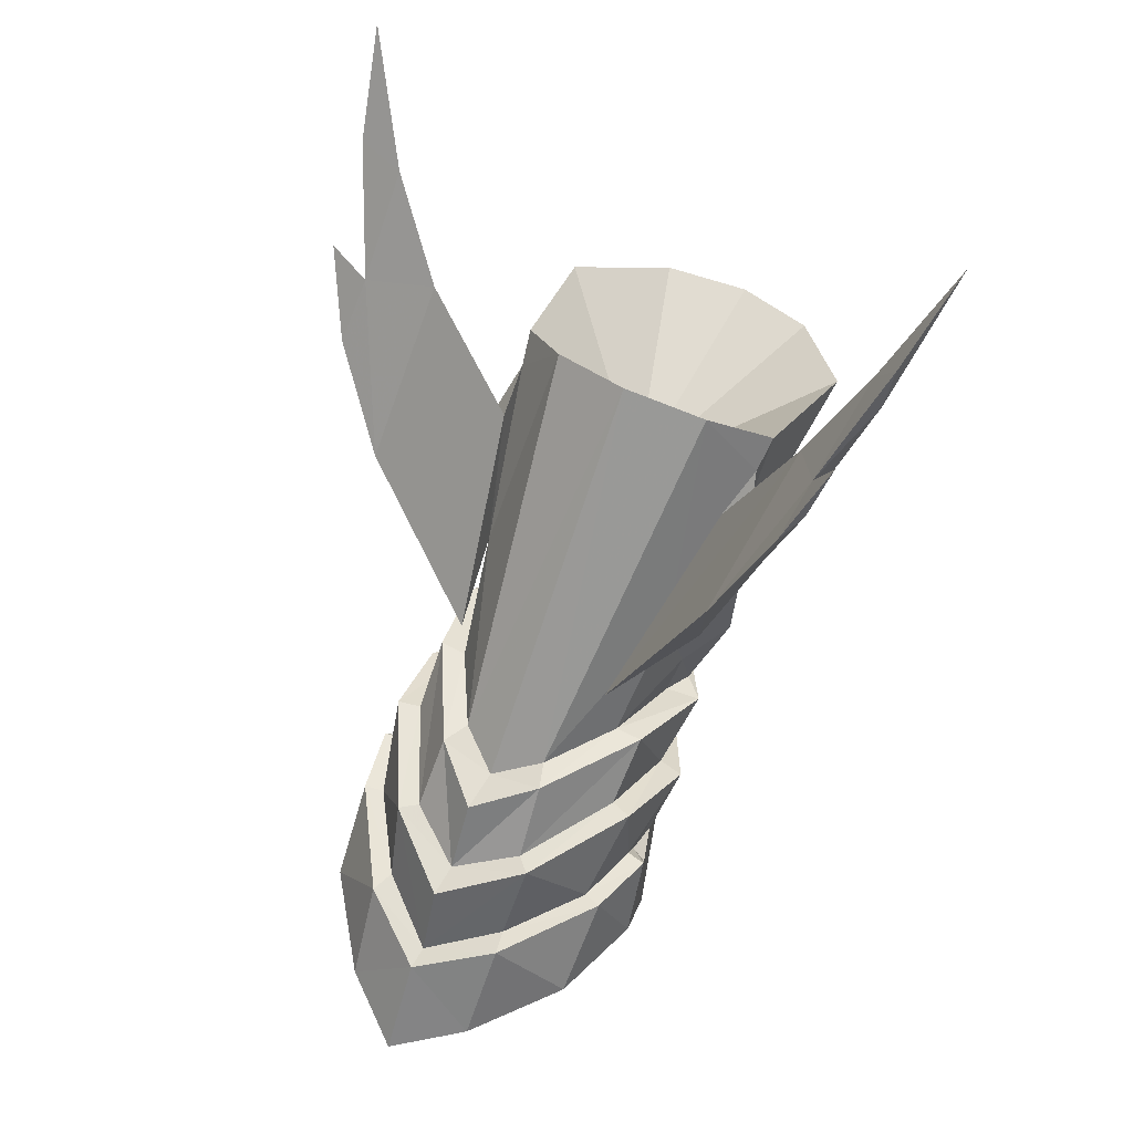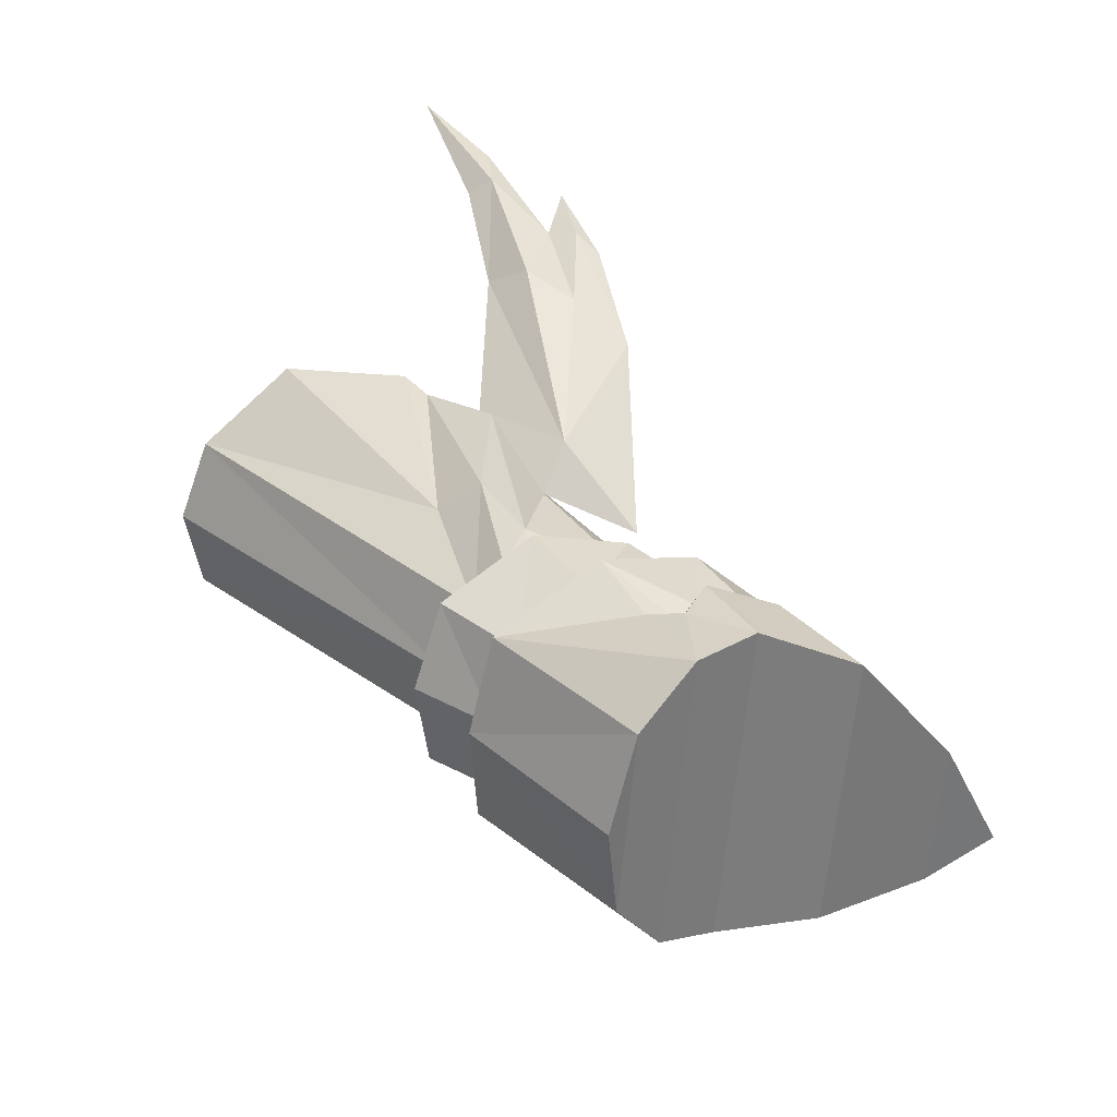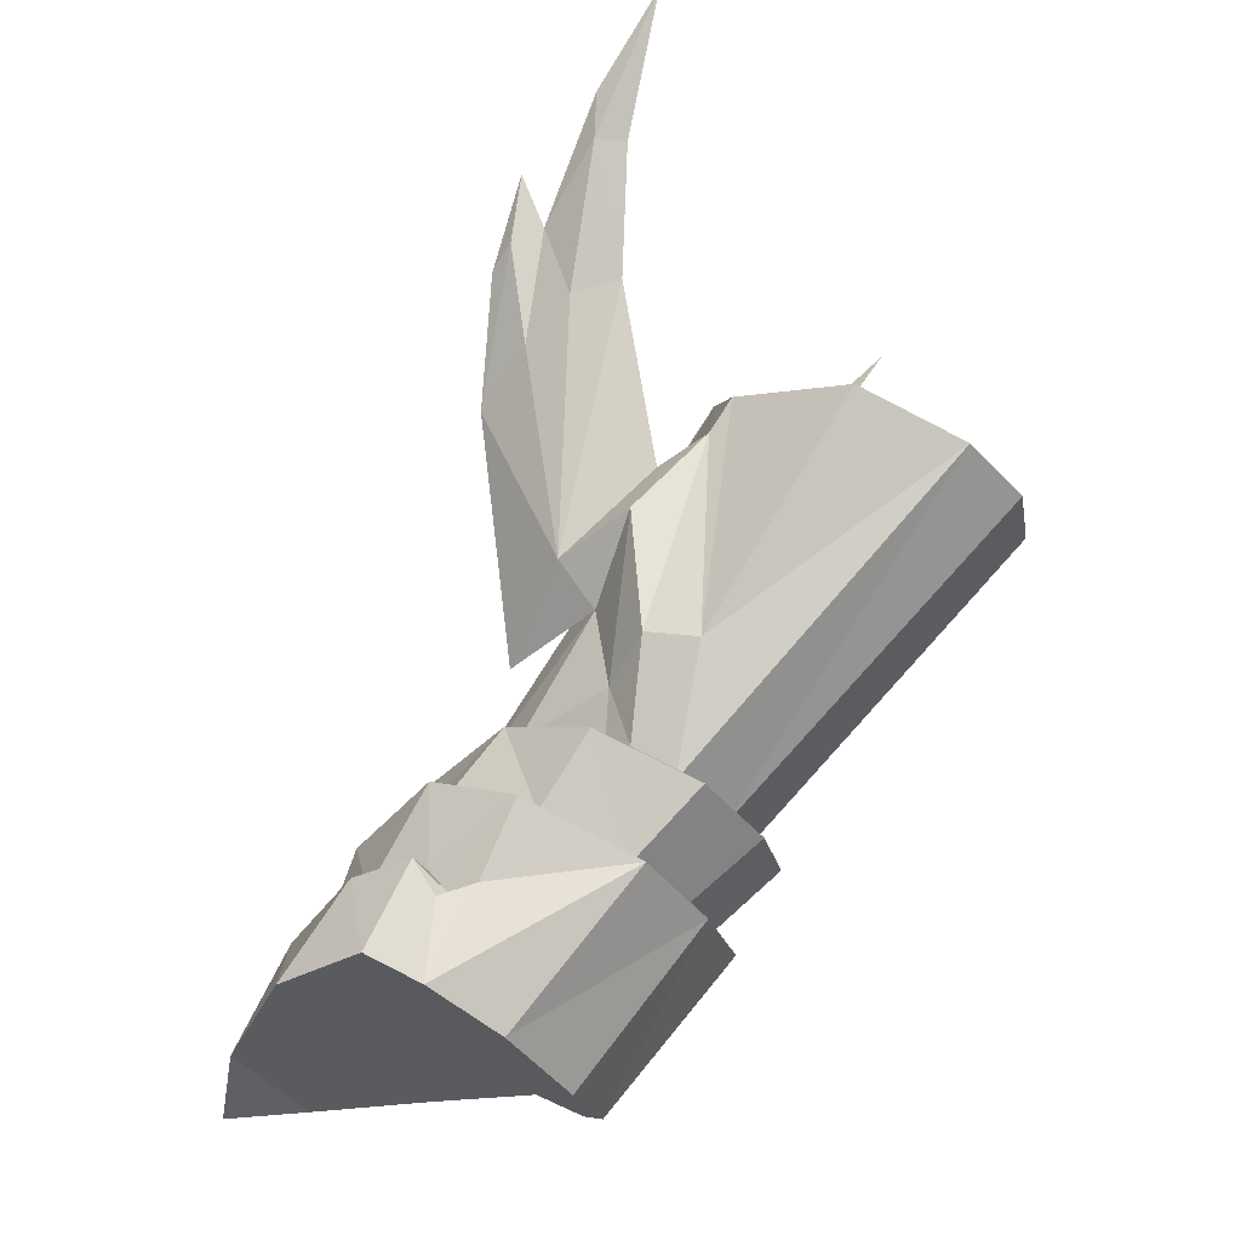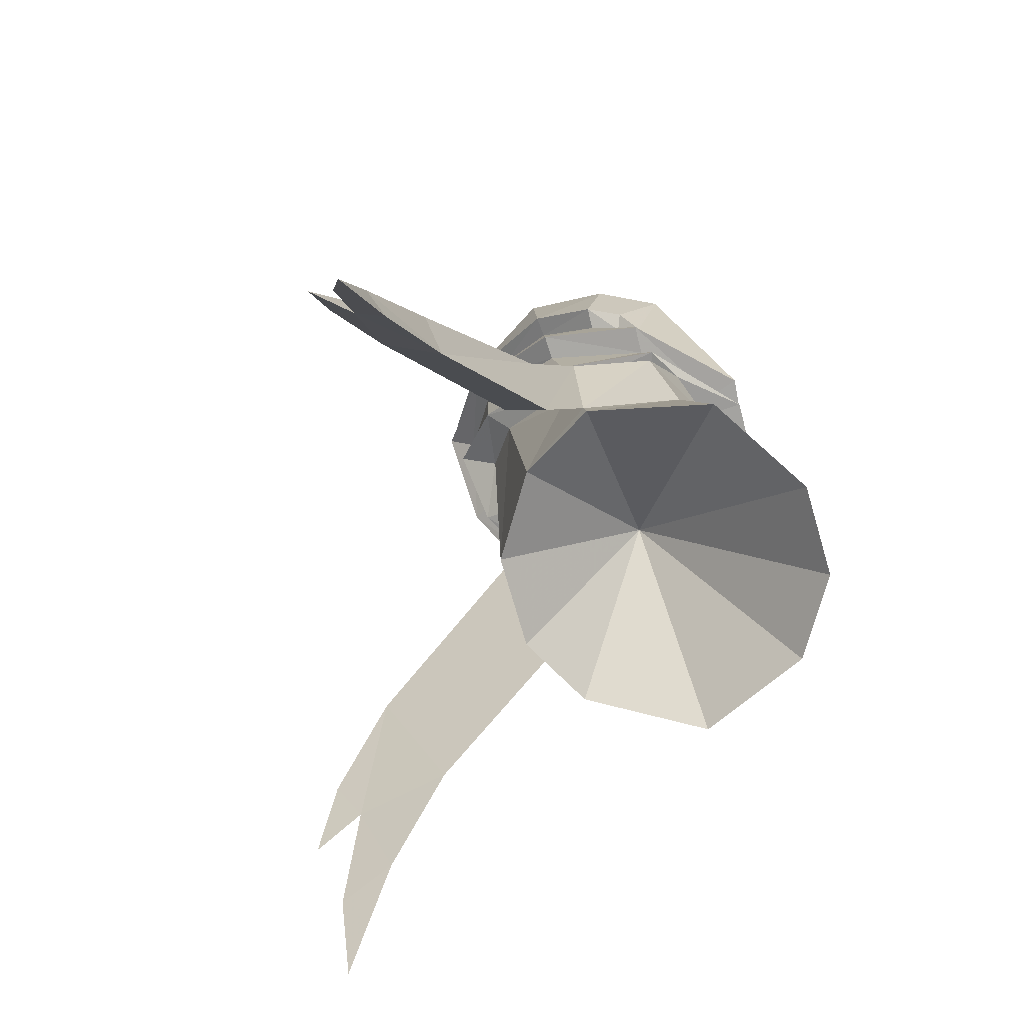
<metadata>
{"format":"obj","ext":"obj","renderer":"f3d","projection":"perspective","resolution":1024,"background":"white","views":[{"elev":56.3,"azim":119.6,"up":"+Y"},{"elev":-58.8,"azim":-4.8,"up":"+Y"},{"elev":-31.9,"azim":-155.9,"up":"+Y"},{"elev":12.8,"azim":-142.8,"up":"+Z"}]}
</metadata>
<code>
g RogueBuff_Armour
v -0.01032 -0.02474 -0.04736
v -0.06519 0.03633 -0.06028
v -0.05832 0.06675 -0.03713
v 0.05737 -0.07349 -0.02036
v -0.07618 0.04921 -0.06219
v -0.05629 -0.05015 -0.05046
v -0.1292 0.03492 -0.06891
v -0.1637 0.01822 -0.03617
v -0.03784 -0.1001 -0.03358
v 0.02527 -0.07234 -0.04121
v -0.01847 -0.06416 -0.05213
v -0.03784 -0.1001 -0.03358
v -0.04433 -0.1043 0
v -0.1732 0.01357 0
v -0.1637 0.01822 0.03617
v -0.03784 -0.1001 0.03358
v -0.01432 -0.08892 -0.047
v -0.01847 -0.06416 -0.05213
v -0.05051 0.0744 0
v 0.07135 -0.08039 0
v -0.05832 0.06675 -0.03713
v 0.05737 -0.07349 0.02036
v -0.05832 0.06675 0.03713
v -0.01032 -0.02474 0.04736
v -0.05832 0.06675 0.03713
v -0.06519 0.03633 0.06028
v -0.07618 0.04921 0.06219
v -0.05629 -0.05015 0.05046
v -0.1292 0.03492 0.06891
v -0.03784 -0.1001 0.03358
v 0.02527 -0.07234 0.04121
v -0.01847 -0.06416 0.05213
v -0.01847 -0.06416 0.05213
v -0.01432 -0.08892 0.047
v -0.06592 -0.005225 0
v -0.05832 0.06675 -0.03713
v -0.07618 0.04921 -0.06219
v -0.07618 0.04921 0.06219
v -0.05832 0.06675 0.03713
v -0.06592 -0.005225 0
v -0.07618 0.04921 -0.06219
v -0.1292 0.03492 -0.06891
v -0.1292 0.03492 0.06891
v -0.07618 0.04921 0.06219
v -0.1292 0.03492 -0.06891
v -0.1637 0.01822 -0.03617
v -0.06592 -0.005225 0
v -0.1292 0.03492 0.06891
v -0.1637 0.01822 0.03617
v -0.06592 -0.005225 0
v -0.1637 0.01822 -0.03617
v -0.1732 0.01357 0
v -0.1637 0.01822 0.03617
v 0.0313 -0.03644 -0.03777
v 0.02522 0.05922 -0.08159
v -0.04068 0.1004 -0.08924
v -0.04087 0.02955 -0.05585
v -0.0137 0.1231 -0.1062
v -0.05307 0.1503 -0.1116
v -0.04452 0.1708 -0.1232
v -0.07709 0.2052 -0.1338
v 0.01062 0.1099 -0.1036
v -0.008345 0.1447 -0.1169
v -0.01032 -0.02474 -0.04736
v 0.0313 -0.03644 -0.03777
v -0.04087 0.02955 -0.05585
v -0.06519 0.03633 -0.06028
v -0.000699 0.117 -0.11
v -0.0137 0.1231 -0.1062
v -0.008345 0.1447 -0.1169
v -0.000762 0.07562 -0.09502
v -0.02335 0.08959 -0.1014
v -0.000762 0.07562 -0.09502
v -0.002982 -0.01031 -0.06671
v -0.0137 0.1231 -0.1062
v -0.04244 0.1489 -0.1205
v -0.04452 0.1708 -0.1232
v -0.07709 0.2052 -0.1338
v -0.01032 -0.02474 -0.04736
v -0.03583 0.002666 -0.07062
v -0.002982 -0.01031 -0.06671
v 0.0313 -0.03644 -0.03777
v -0.01847 -0.06416 -0.05213
v -0.03863 -0.05221 -0.06617
v -0.03583 0.002666 -0.07062
v -0.01032 -0.02474 -0.04736
v -0.02739 -0.09218 -0.05197
v -0.03863 -0.05221 -0.06617
v -0.01432 -0.08892 -0.047
v -0.04244 0.1489 -0.1205
v -0.05307 0.1503 -0.1116
v -0.07709 0.2052 -0.1338
v -0.04068 0.1004 -0.08924
v -0.02335 0.08959 -0.1014
v -0.002982 -0.01031 -0.06671
v -0.04087 0.02955 -0.05585
v -0.03583 0.002666 -0.07062
v -0.06519 0.03633 -0.06028
v -0.04087 0.02955 -0.05585
v -0.002982 -0.01031 -0.06671
v -0.03863 -0.05221 -0.06617
v -0.06519 0.03633 -0.06028
v -0.03583 0.002666 -0.07062
v -0.05629 -0.05015 -0.05046
v -0.03784 -0.1001 -0.03358
v -0.05629 -0.05015 -0.05046
v -0.02739 -0.09218 -0.05197
v -0.002982 -0.01031 -0.06671
v -0.000762 0.07562 -0.09502
v 0.02522 0.05922 -0.08159
v 0.0313 -0.03644 -0.03777
v -0.000699 0.117 -0.11
v 0.01062 0.1099 -0.1036
v -0.008345 0.1447 -0.1169
v 0.08066 -0.1327 -0.05634
v 0.05203 -0.09518 -0.06298
v 0.0988 -0.1008 -0.03471
v 0.1149 -0.1372 -0.03073
v 0.1371 -0.1466 0
v 0.1242 -0.1122 0
v 0.05104 -0.1334 -0.06289
v 0.01124 -0.1132 -0.06928
v 0.04268 -0.144 -0.06147
v 0.02943 -0.1428 -0.06317
v 0.0988 -0.1008 0.03471
v 0.1149 -0.1372 0.03073
v 0.08066 -0.1327 0.05634
v 0.05203 -0.09518 0.06298
v 0.05104 -0.1334 0.06289
v 0.01124 -0.1132 0.06928
v 0.04268 -0.144 0.06147
v 0.02943 -0.1428 0.06317
v 0.0988 -0.1008 -0.03471
v 0.05203 -0.09518 -0.06298
v 0.04877 -0.09629 -0.05278
v 0.0919 -0.1018 -0.02737
v 0.1087 -0.1109 0
v 0.1242 -0.1122 0
v 0.008634 -0.1147 -0.05697
v 0.01124 -0.1132 -0.06928
v 0.0988 -0.1008 0.03471
v 0.0919 -0.1018 0.02737
v 0.04877 -0.09629 0.05278
v 0.05203 -0.09518 0.06298
v 0.008634 -0.1147 0.05697
v 0.01124 -0.1132 0.06928
v -0.03666 -0.1431 0
v -0.02664 -0.1364 0
v -0.02023 -0.1328 -0.03615
v -0.03017 -0.1381 -0.0442
v -0.02023 -0.1328 0.03619
v -0.03017 -0.1381 0.0442
v 0.08337 -0.1311 -0.06491
v 0.08066 -0.1327 -0.05634
v 0.1149 -0.1372 -0.03073
v 0.1265 -0.1363 -0.03374
v 0.1265 -0.1363 -0.03374
v 0.1149 -0.1372 -0.03073
v 0.1371 -0.1466 0
v 0.148 -0.1472 0
v 0.1265 -0.1363 0.03374
v 0.1149 -0.1372 0.03073
v 0.05296 -0.1321 -0.07224
v 0.05104 -0.1334 -0.06289
v 0.08066 -0.1327 -0.05634
v 0.08337 -0.1311 -0.06491
v 0.04268 -0.144 -0.06147
v 0.05104 -0.1334 -0.06289
v 0.05296 -0.1321 -0.07224
v 0.04457 -0.1479 -0.06842
v -0.02023 -0.1328 -0.03615
v -0.05219 -0.1075 -0.03935
v -0.01602 -0.08739 -0.06319
v 0.008634 -0.1147 -0.05697
v -0.02664 -0.1364 0
v -0.06039 -0.1135 0
v 0.02504 -0.07251 -0.05381
v 0.04877 -0.09629 -0.05278
v 0.0919 -0.1018 -0.02737
v 0.07035 -0.07292 -0.02563
v 0.1087 -0.1109 0
v 0.0915 -0.08043 0
v -0.05219 -0.1075 0.03935
v -0.02023 -0.1328 0.03619
v -0.01602 -0.08739 0.06319
v 0.008634 -0.1147 0.05697
v 0.07035 -0.07292 0.02563
v 0.0919 -0.1018 0.02737
v 0.02504 -0.07251 0.05381
v 0.04877 -0.09629 0.05278
v 0.07035 -0.07292 -0.02563
v 0.05737 -0.07349 -0.02036
v 0.07135 -0.08039 0
v 0.0915 -0.08043 0
v 0.07035 -0.07292 0.02563
v 0.05737 -0.07349 0.02036
v -0.06039 -0.1135 0
v -0.04433 -0.1043 0
v -0.03784 -0.1001 -0.03358
v -0.05219 -0.1075 -0.03935
v -0.03784 -0.1001 0.03358
v -0.05219 -0.1075 0.03935
v 0.07035 -0.07292 -0.02563
v 0.02504 -0.07251 -0.05381
v 0.02527 -0.07234 -0.04121
v 0.05737 -0.07349 -0.02036
v -0.01602 -0.08739 -0.06319
v -0.01432 -0.08892 -0.047
v 0.02527 -0.07234 -0.04121
v 0.02504 -0.07251 -0.05381
v -0.01602 -0.08739 -0.06319
v -0.02739 -0.09218 -0.05197
v 0.02943 -0.1428 -0.06317
v 0.04268 -0.144 -0.06147
v 0.04457 -0.1479 -0.06842
v 0.1265 -0.1363 -0.03374
v 0.1519 -0.1785 -0.03149
v 0.114 -0.1686 -0.0631
v 0.08337 -0.1311 -0.06491
v 0.07121 -0.1683 -0.07455
v 0.05296 -0.1321 -0.07224
v 0.04457 -0.1479 -0.06842
v 0.04732 -0.1836 -0.0695
v 0.148 -0.1472 0
v 0.1732 -0.1895 0
v 0.02943 -0.1428 -0.06317
v -0.03017 -0.1381 -0.0442
v 0.01124 -0.1132 -0.06928
v 0.1519 -0.1785 0.03149
v 0.1265 -0.1363 0.03374
v 0.114 -0.1686 0.0631
v 0.08337 -0.1311 0.06491
v 0.07121 -0.1683 0.07455
v 0.05296 -0.1321 0.07224
v 0.04457 -0.1479 0.06842
v 0.04732 -0.1836 0.0695
v 0.02943 -0.1428 0.06317
v 0.02693 -0.1977 -0.04333
v -0.03017 -0.1381 0.0442
v 0.01124 -0.1132 0.06928
v 0.02693 -0.1977 0.04333
v -0.03666 -0.1431 0
v -0.03017 -0.1381 -0.0442
v 0.01954 -0.2052 0
v -0.03017 -0.1381 0.0442
v -0.06592 -0.005225 0
v -0.05051 0.0744 0
v -0.05832 0.06675 -0.03713
v -0.05832 0.06675 0.03713
v 0.01124 -0.1132 -0.06928
v -0.03017 -0.1381 -0.0442
v -0.02023 -0.1328 -0.03615
v 0.008634 -0.1147 -0.05697
v -0.01602 -0.08739 -0.06319
v -0.05219 -0.1075 -0.03935
v -0.02739 -0.09218 -0.05197
v -0.03784 -0.1001 -0.03358
v 0.0313 -0.03644 0.03777
v -0.04087 0.02955 0.05585
v -0.04068 0.1004 0.08924
v 0.02522 0.05922 0.08159
v -0.0137 0.1231 0.1062
v -0.05307 0.1503 0.1116
v -0.04452 0.1708 0.1232
v -0.07709 0.2052 0.1338
v 0.01062 0.1099 0.1036
v -0.008345 0.1447 0.1169
v -0.01032 -0.02474 0.04736
v -0.06519 0.03633 0.06028
v -0.04087 0.02955 0.05585
v 0.0313 -0.03644 0.03777
v -0.000699 0.117 0.11
v -0.008345 0.1447 0.1169
v -0.0137 0.1231 0.1062
v -0.000762 0.07562 0.09502
v -0.02335 0.08959 0.1014
v -0.002982 -0.01031 0.06671
v -0.000762 0.07562 0.09502
v -0.0137 0.1231 0.1062
v -0.04244 0.1489 0.1205
v -0.04452 0.1708 0.1232
v -0.07709 0.2052 0.1338
v -0.01032 -0.02474 0.04736
v 0.0313 -0.03644 0.03777
v -0.002982 -0.01031 0.06671
v -0.03583 0.002666 0.07062
v -0.01847 -0.06416 0.05213
v -0.01032 -0.02474 0.04736
v -0.03583 0.002666 0.07062
v -0.03863 -0.05221 0.06617
v -0.02739 -0.09218 0.05197
v -0.01432 -0.08892 0.047
v -0.03863 -0.05221 0.06617
v -0.04244 0.1489 0.1205
v -0.07709 0.2052 0.1338
v -0.05307 0.1503 0.1116
v -0.04068 0.1004 0.08924
v -0.02335 0.08959 0.1014
v -0.002982 -0.01031 0.06671
v -0.04087 0.02955 0.05585
v -0.03583 0.002666 0.07062
v -0.002982 -0.01031 0.06671
v -0.04087 0.02955 0.05585
v -0.06519 0.03633 0.06028
v -0.03863 -0.05221 0.06617
v -0.06519 0.03633 0.06028
v -0.05629 -0.05015 0.05046
v -0.03583 0.002666 0.07062
v -0.03784 -0.1001 0.03358
v -0.02739 -0.09218 0.05197
v -0.05629 -0.05015 0.05046
v -0.002982 -0.01031 0.06671
v 0.0313 -0.03644 0.03777
v 0.02522 0.05922 0.08159
v -0.000762 0.07562 0.09502
v -0.000699 0.117 0.11
v 0.01062 0.1099 0.1036
v -0.008345 0.1447 0.1169
v 0.08337 -0.1311 0.06491
v 0.1265 -0.1363 0.03374
v 0.1149 -0.1372 0.03073
v 0.08066 -0.1327 0.05634
v 0.05296 -0.1321 0.07224
v 0.08337 -0.1311 0.06491
v 0.08066 -0.1327 0.05634
v 0.05104 -0.1334 0.06289
v 0.04268 -0.144 0.06147
v 0.04457 -0.1479 0.06842
v 0.05296 -0.1321 0.07224
v 0.05104 -0.1334 0.06289
v 0.07035 -0.07292 0.02563
v 0.05737 -0.07349 0.02036
v 0.02527 -0.07234 0.04121
v 0.02504 -0.07251 0.05381
v -0.01602 -0.08739 0.06319
v 0.02504 -0.07251 0.05381
v 0.02527 -0.07234 0.04121
v -0.01432 -0.08892 0.047
v -0.01602 -0.08739 0.06319
v -0.02739 -0.09218 0.05197
v 0.02943 -0.1428 0.06317
v 0.04457 -0.1479 0.06842
v 0.04268 -0.144 0.06147
v 0.01124 -0.1132 0.06928
v 0.008634 -0.1147 0.05697
v -0.02023 -0.1328 0.03619
v -0.03017 -0.1381 0.0442
v -0.01602 -0.08739 0.06319
v -0.02739 -0.09218 0.05197
v -0.05219 -0.1075 0.03935
v -0.03784 -0.1001 0.03358
v 0.1519 -0.1785 -0.03149
v 0.1732 -0.1895 0
v 0.1519 -0.1785 0.03149
v 0.114 -0.1686 -0.0631
v 0.1519 -0.1785 -0.03149
v 0.1519 -0.1785 0.03149
v 0.114 -0.1686 0.0631
v 0.07121 -0.1683 -0.07455
v 0.114 -0.1686 -0.0631
v 0.114 -0.1686 0.0631
v 0.07121 -0.1683 0.07455
v 0.04732 -0.1836 -0.0695
v 0.07121 -0.1683 -0.07455
v 0.07121 -0.1683 0.07455
v 0.04732 -0.1836 0.0695
v 0.02693 -0.1977 -0.04333
v 0.02693 -0.1977 0.04333
v 0.01954 -0.2052 0
f 1 2 3
f 1 3 4
f 2 5 3
f 6 5 2
f 6 7 5
f 7 6 8
f 6 9 8
f 1 4 10
f 10 11 1
f 8 12 13
f 8 13 14
f 15 14 13
f 15 13 16
f 10 17 18
f 19 20 4
f 19 4 21
f 19 22 20
f 19 23 22
f 24 22 25
f 24 25 26
f 26 25 27
f 28 26 27
f 28 27 29
f 29 15 28
f 28 15 30
f 24 31 22
f 31 24 32
f 31 33 34
f 35 36 37
f 35 38 39
f 40 41 42
f 40 43 44
f 45 46 47
f 48 47 49
f 50 51 52
f 50 52 53
f 54 55 56
f 54 56 57
f 55 58 56
f 58 59 56
f 59 58 60
f 59 60 61
f 55 62 58
f 58 62 63
f 64 65 66
f 64 66 67
f 68 69 70
f 69 68 71
f 72 73 74
f 75 73 72
f 76 75 72
f 75 76 77
f 77 76 78
f 79 80 81
f 79 81 82
f 83 84 85
f 83 85 86
f 87 88 83
f 87 83 89
f 90 91 92
f 93 91 90
f 93 90 94
f 95 93 94
f 95 96 93
f 97 98 99
f 97 99 100
f 101 102 103
f 101 104 102
f 105 106 101
f 105 101 107
f 108 109 110
f 108 110 111
f 110 109 112
f 110 112 113
f 113 112 114
f 115 116 117
f 115 117 118
f 119 118 117
f 119 117 120
f 115 121 116
f 121 122 116
f 123 122 121
f 123 124 122
f 119 120 125
f 119 125 126
f 127 126 125
f 127 125 128
f 127 128 129
f 129 128 130
f 131 129 130
f 131 130 132
f 133 134 135
f 133 135 136
f 133 136 137
f 133 137 138
f 134 139 135
f 134 140 139
f 141 138 137
f 141 137 142
f 141 142 143
f 141 143 144
f 144 143 145
f 144 145 146
f 147 148 149
f 147 149 150
f 147 151 148
f 147 152 151
f 153 154 155
f 153 155 156
f 157 158 159
f 157 159 160
f 161 160 159
f 161 159 162
f 163 164 165
f 163 165 166
f 167 168 169
f 167 169 170
f 171 172 173
f 171 173 174
f 175 172 171
f 175 176 172
f 174 173 177
f 174 177 178
f 179 178 177
f 179 177 180
f 180 181 179
f 180 182 181
f 175 183 176
f 175 184 183
f 184 185 183
f 184 186 185
f 187 181 182
f 187 188 181
f 186 189 185
f 188 187 189
f 186 190 189
f 188 189 190
f 191 192 193
f 191 193 194
f 195 194 193
f 195 193 196
f 197 198 199
f 197 199 200
f 197 201 198
f 197 202 201
f 203 204 205
f 203 205 206
f 207 208 209
f 207 209 210
f 211 212 208
f 213 214 215
f 216 217 218
f 216 218 219
f 219 218 220
f 219 220 221
f 221 220 222
f 220 223 222
f 224 217 216
f 224 225 217
f 223 226 222
f 227 226 223
f 227 228 226
f 224 229 225
f 224 230 229
f 230 231 229
f 230 232 231
f 232 233 231
f 232 234 233
f 234 235 233
f 233 235 236
f 236 235 237
f 238 227 223
f 236 237 239
f 239 237 240
f 241 236 239
f 242 243 238
f 242 238 244
f 242 244 241
f 242 241 245
f 246 247 248
f 246 249 247
f 250 251 252
f 250 252 253
f 254 255 256
f 255 257 256
f 258 259 260
f 258 260 261
f 261 260 262
f 262 260 263
f 263 264 262
f 263 265 264
f 261 262 266
f 262 267 266
f 268 269 270
f 268 270 271
f 272 273 274
f 274 275 272
f 276 277 278
f 279 276 278
f 280 276 279
f 279 281 280
f 281 282 280
f 283 284 285
f 283 285 286
f 287 288 289
f 287 289 290
f 291 292 287
f 291 287 293
f 294 295 296
f 297 294 296
f 297 298 294
f 299 298 297
f 299 297 300
f 301 302 303
f 301 303 304
f 305 306 307
f 305 308 306
f 309 310 305
f 309 305 311
f 312 313 314
f 312 314 315
f 314 316 315
f 314 317 316
f 317 318 316
f 319 320 321
f 319 321 322
f 323 324 325
f 323 325 326
f 327 328 329
f 327 329 330
f 331 332 333
f 331 333 334
f 335 336 337
f 335 337 338
f 339 338 340
f 341 342 343
f 344 345 346
f 344 346 347
f 348 349 350
f 350 349 351
f 352 353 354
f 355 356 357
f 355 357 358
f 359 360 361
f 359 361 362
f 363 364 365
f 363 365 366
f 367 363 366
f 367 366 368
f 369 367 368

</code>
